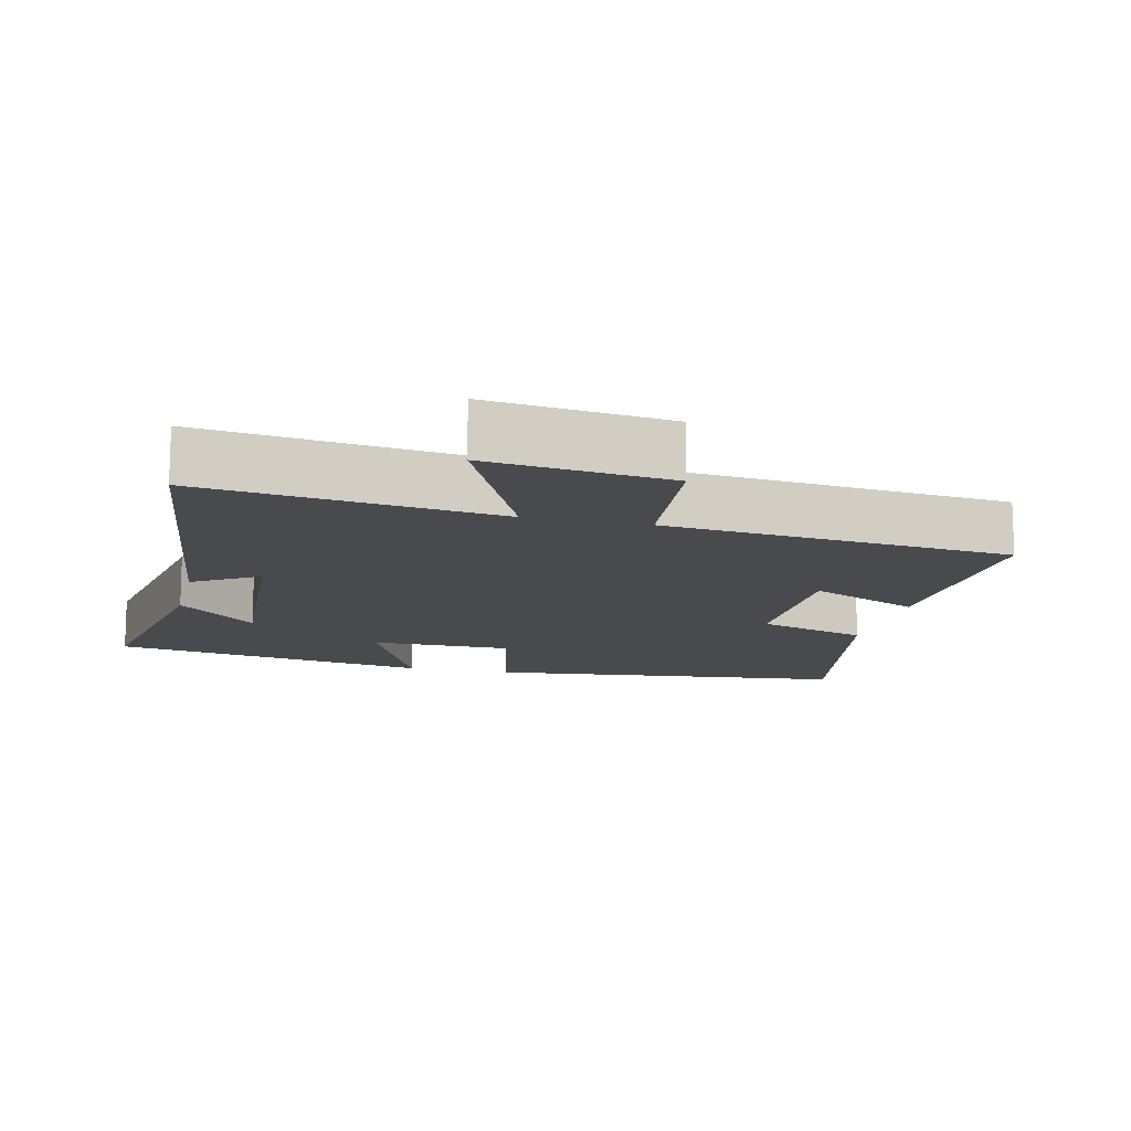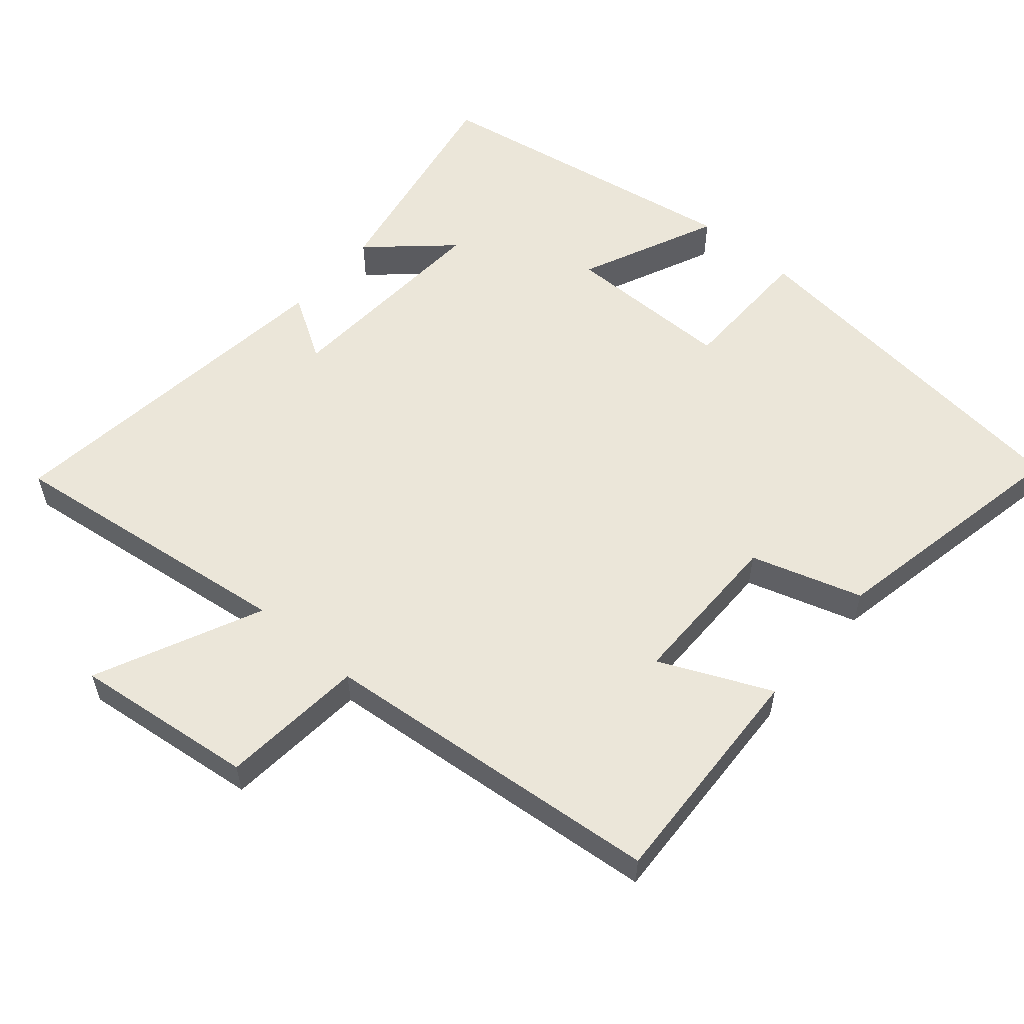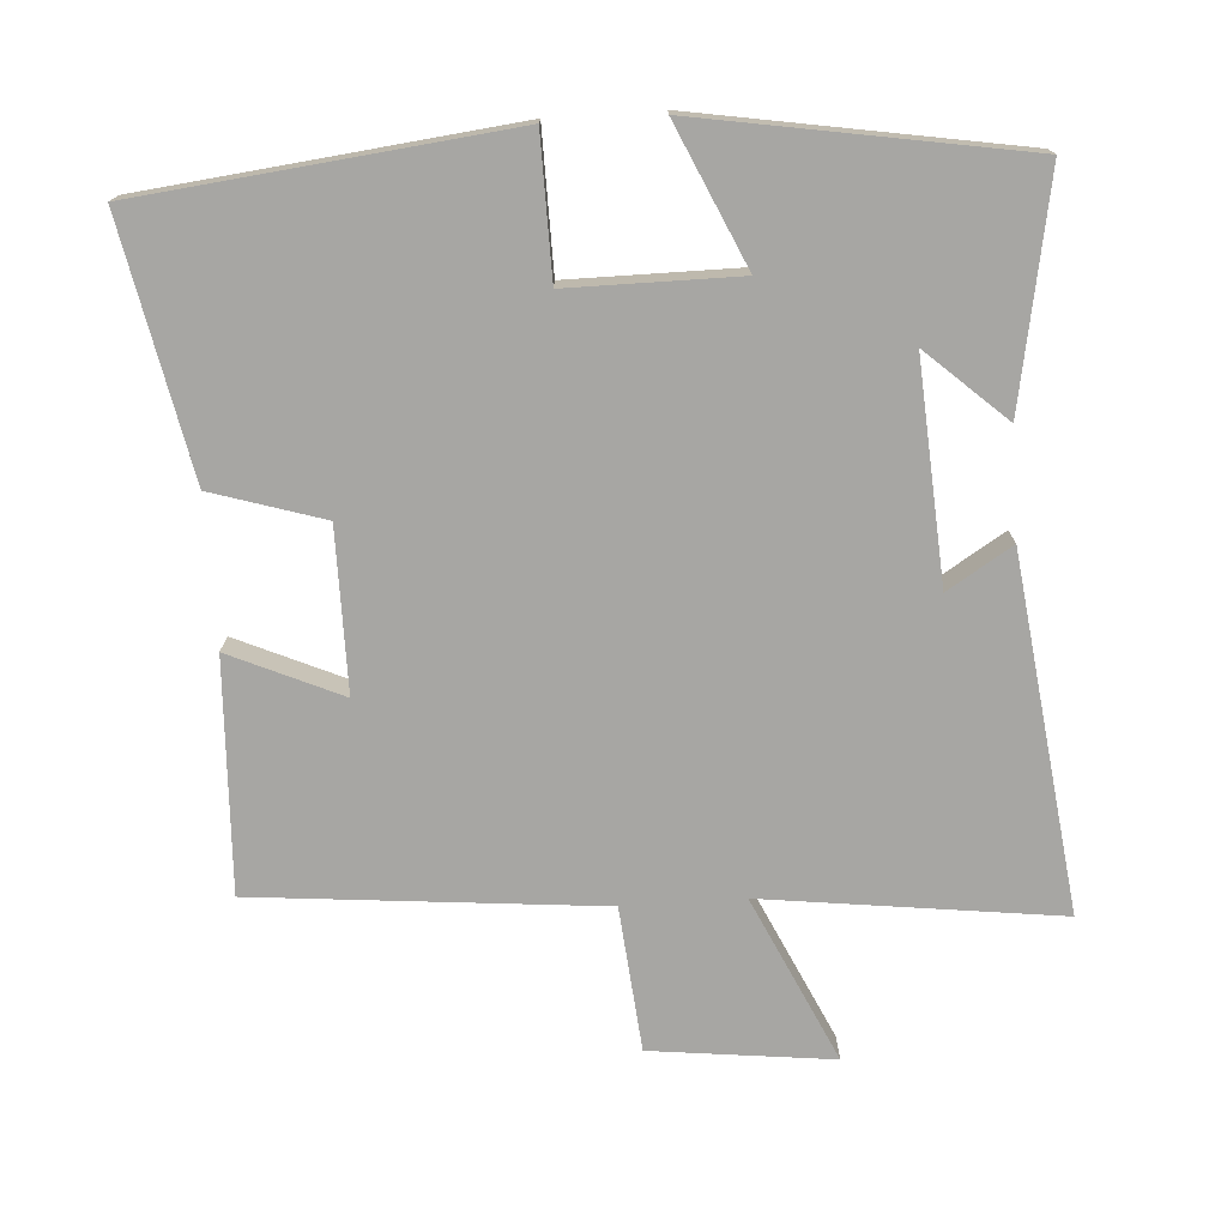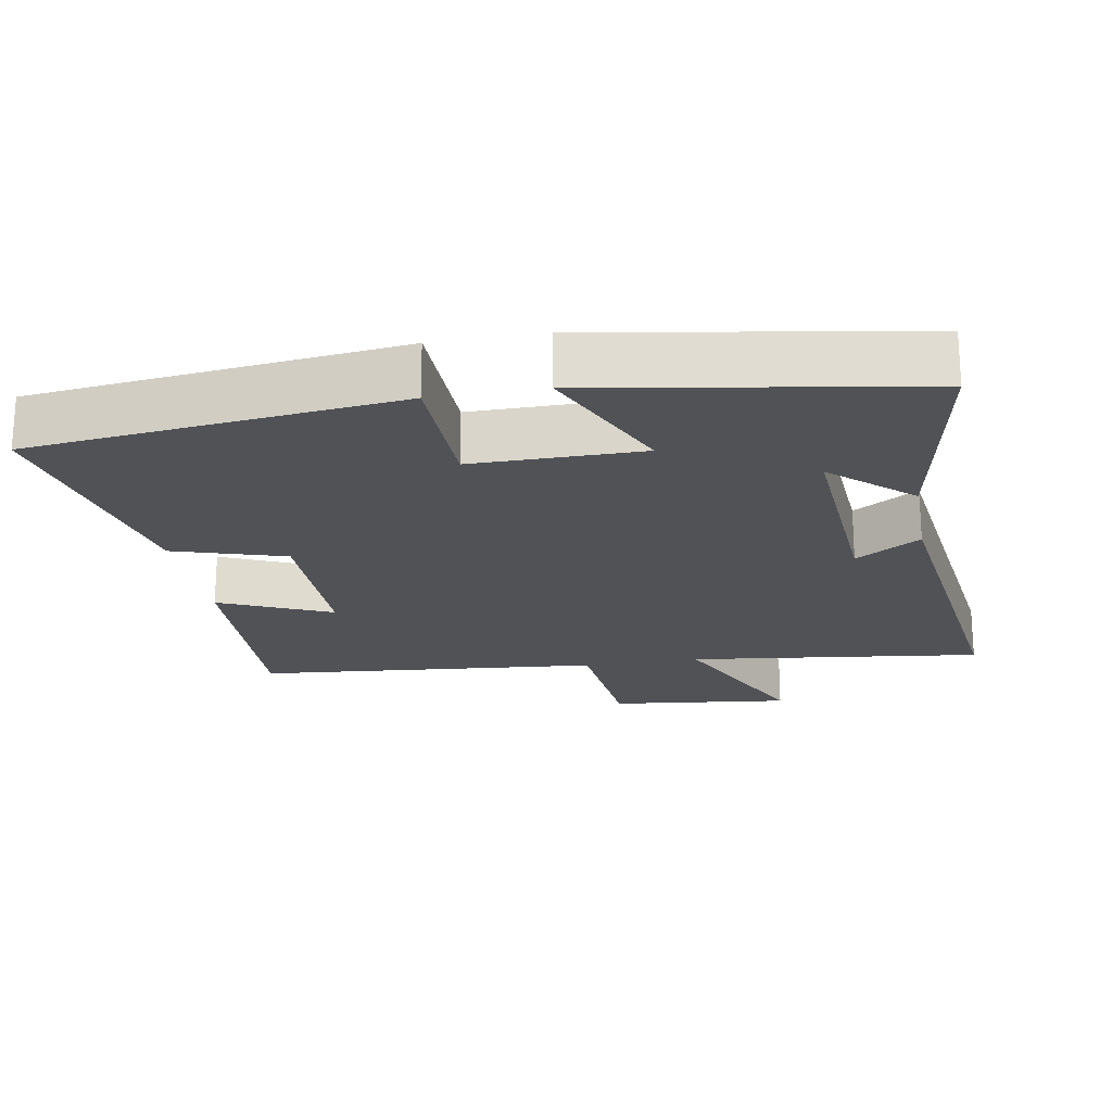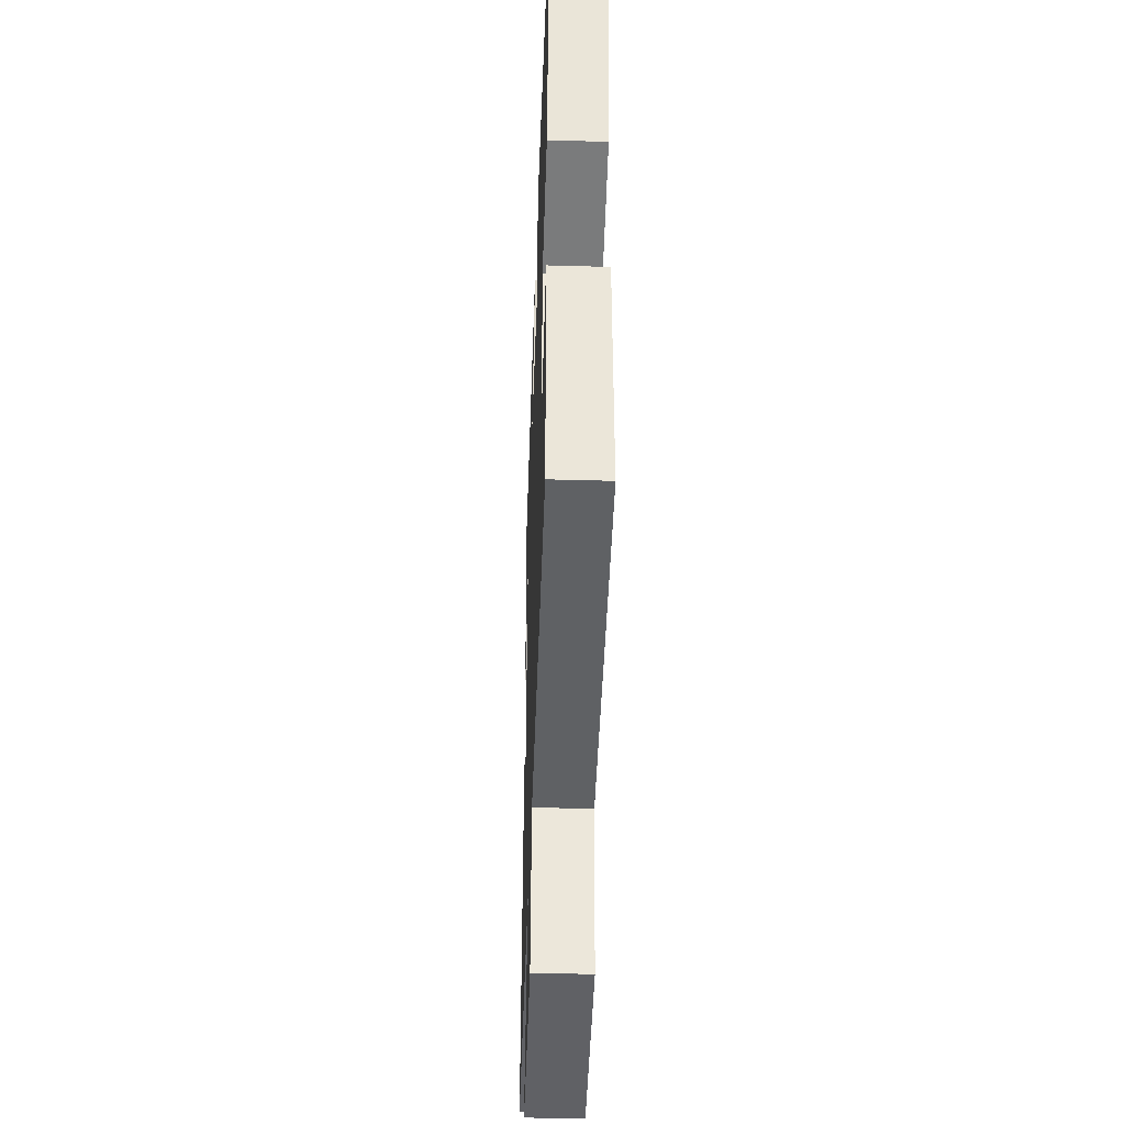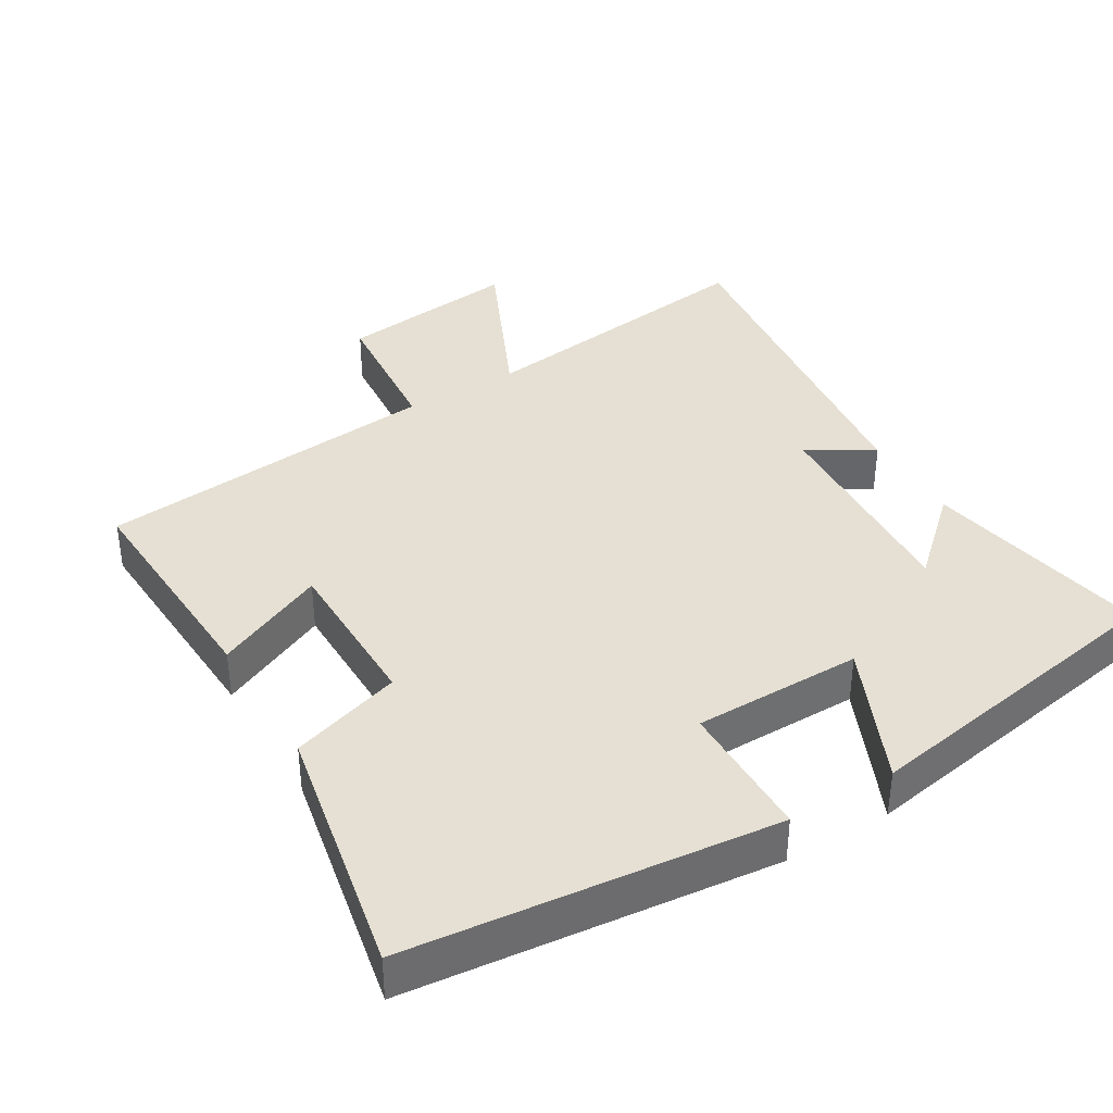
<metadata>
{"format":"obj","ext":"obj","renderer":"f3d","projection":"perspective","resolution":1024,"background":"white","views":[{"elev":-13.1,"azim":166.6,"up":"+Y"},{"elev":56.4,"azim":-139.5,"up":"+Y"},{"elev":-74.1,"azim":3.8,"up":"+Y"},{"elev":-20.9,"azim":10.1,"up":"+Y"},{"elev":-41.1,"azim":-92.0,"up":"+Z"},{"elev":38.2,"azim":-31.2,"up":"+Y"}]}
</metadata>
<code>
v -0.515 0.07 -0.454
v -0.5 0.07 -0.125
v -0.342 0.07 -0.196
v -0.342 0.07 0.034
v -0.5 0.07 0.083
v -0.572 0.07 0.442
v -0.052 0.07 0.5
v -0.049 0.07 0.303
v 0.191 0.07 0.303
v 0.102 0.07 0.5
v 0.559 0.07 0.423
v 0.5 0.07 0.101
v 0.388 0.07 0.202
v 0.408 0.07 -0.108
v 0.5 0.07 -0.051
v 0.563 0.07 -0.553
v 0.144 0.07 -0.5
v 0.253 0.07 -0.735
v -0.005 0.07 -0.705
v -0.024 0.07 -0.5
v -0.515 0 -0.454
v -0.5 0 -0.125
v -0.342 0 -0.196
v -0.342 0 0.034
v -0.5 0 0.083
v -0.572 0 0.442
v -0.052 0 0.5
v -0.049 0 0.303
v 0.191 0 0.303
v 0.102 0 0.5
v 0.559 0 0.423
v 0.5 0 0.101
v 0.388 0 0.202
v 0.408 0 -0.108
v 0.5 0 -0.051
v 0.563 0 -0.553
v 0.144 0 -0.5
v 0.253 0 -0.735
v -0.005 0 -0.705
v -0.024 0 -0.5
f 17 18 19 20
f 1 2 3
f 20 1 3
f 17 20 3
f 14 15 16 17
f 17 3 4
f 14 17 4
f 13 14 4
f 10 11 12 13
f 9 10 13
f 13 4 5
f 9 13 5
f 8 9 5
f 5 6 7 8
f 40 39 38 37
f 23 22 21
f 23 21 40
f 23 40 37
f 37 36 35 34
f 24 23 37
f 24 37 34
f 24 34 33
f 33 32 31 30
f 33 30 29
f 25 24 33
f 25 33 29
f 25 29 28
f 28 27 26 25
f 1 21 22 2
f 2 22 23 3
f 3 23 24 4
f 4 24 25 5
f 5 25 26 6
f 6 26 27 7
f 7 27 28 8
f 8 28 29 9
f 9 29 30 10
f 10 30 31 11
f 11 31 32 12
f 12 32 33 13
f 13 33 34 14
f 14 34 35 15
f 15 35 36 16
f 16 36 37 17
f 17 37 38 18
f 18 38 39 19
f 19 39 40 20
f 20 40 21 1

</code>
